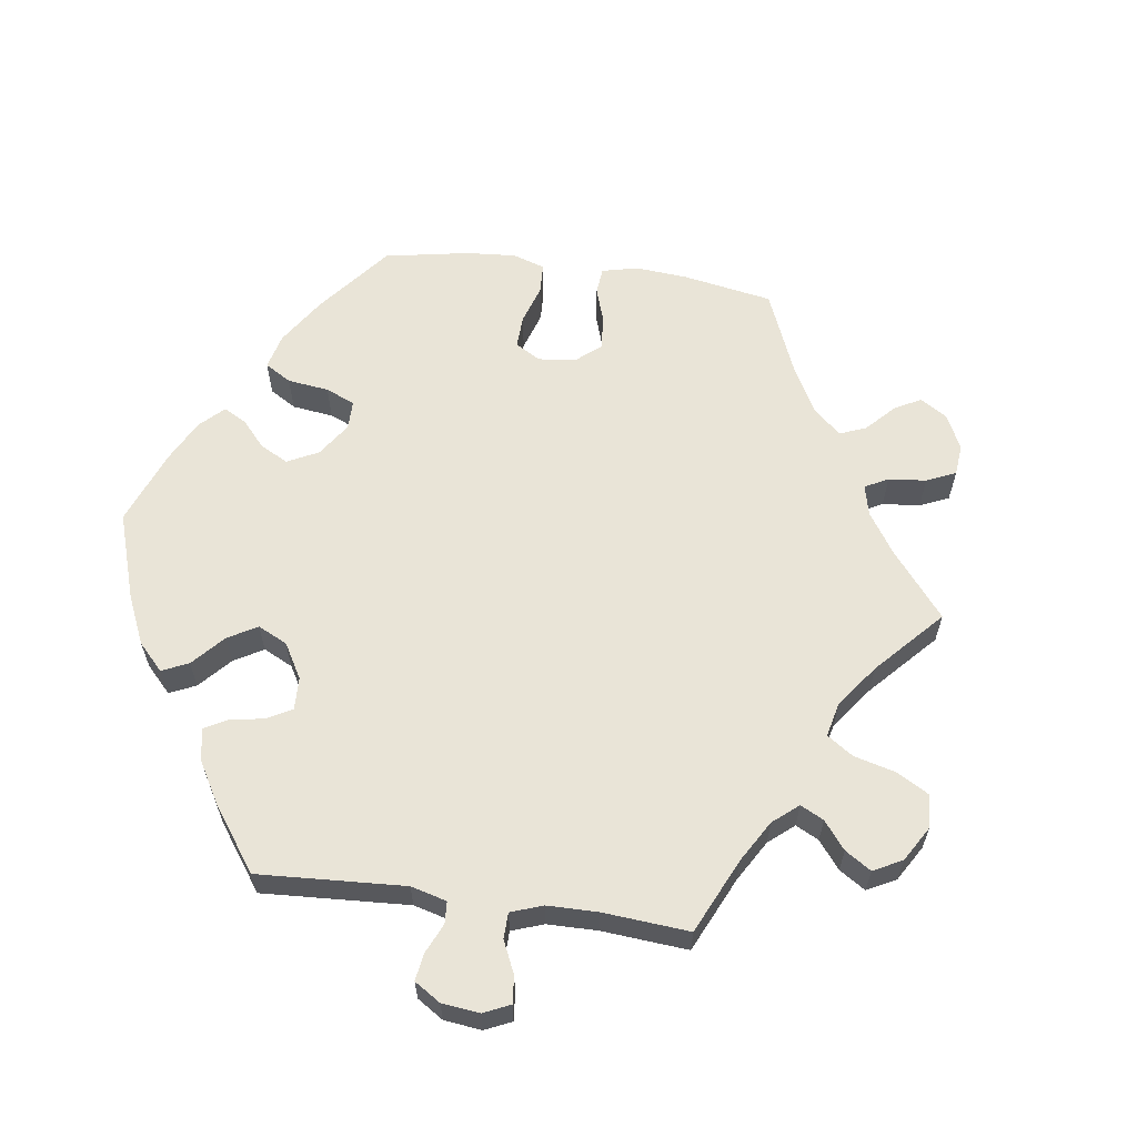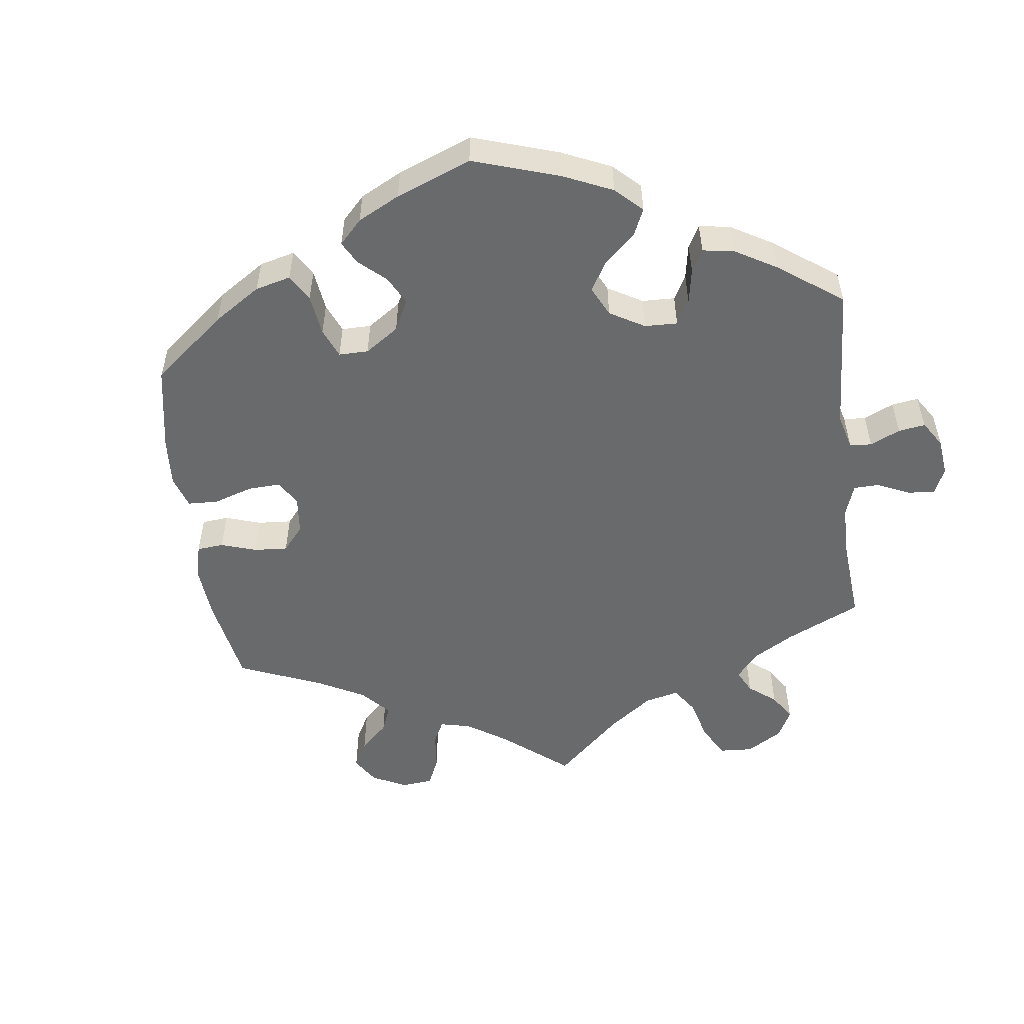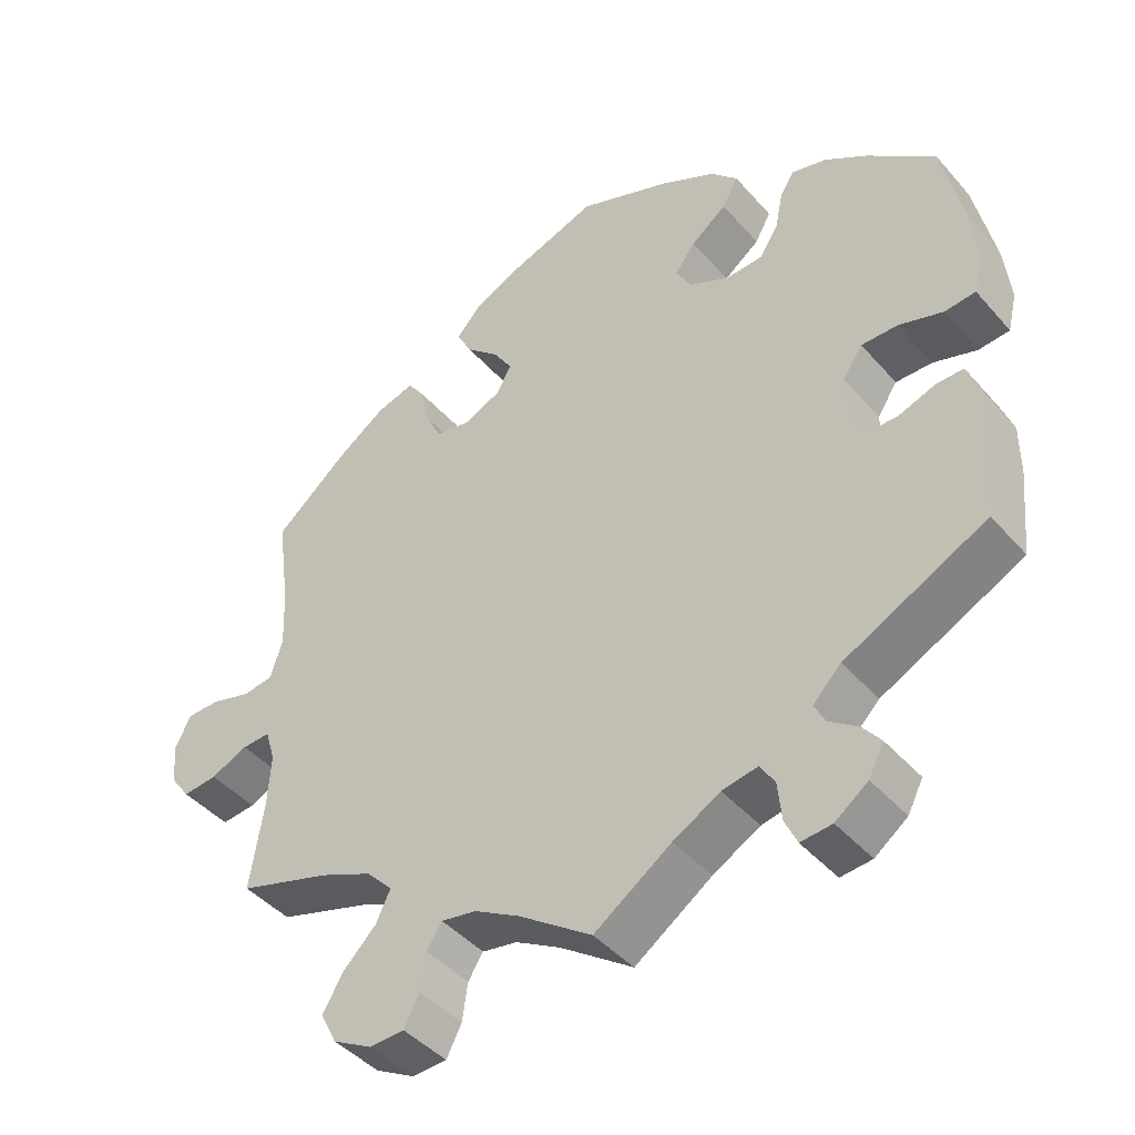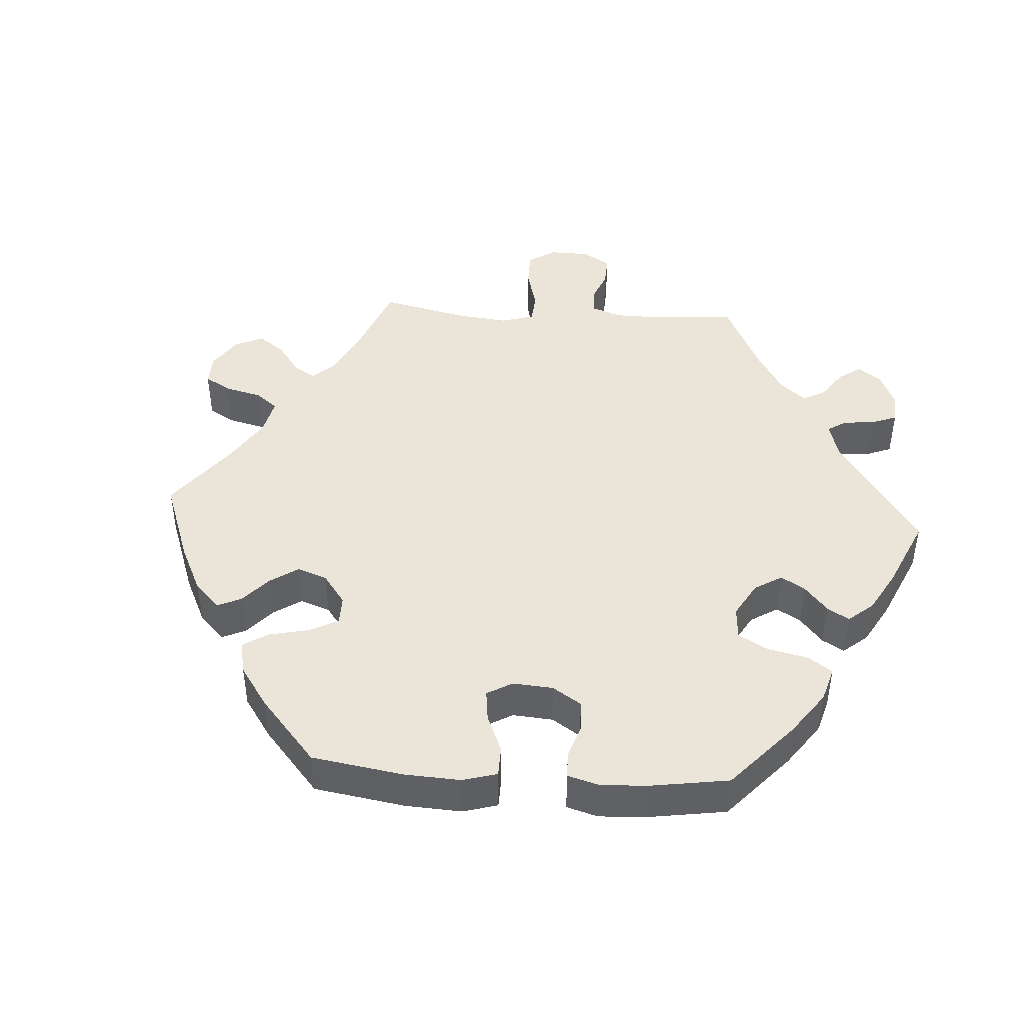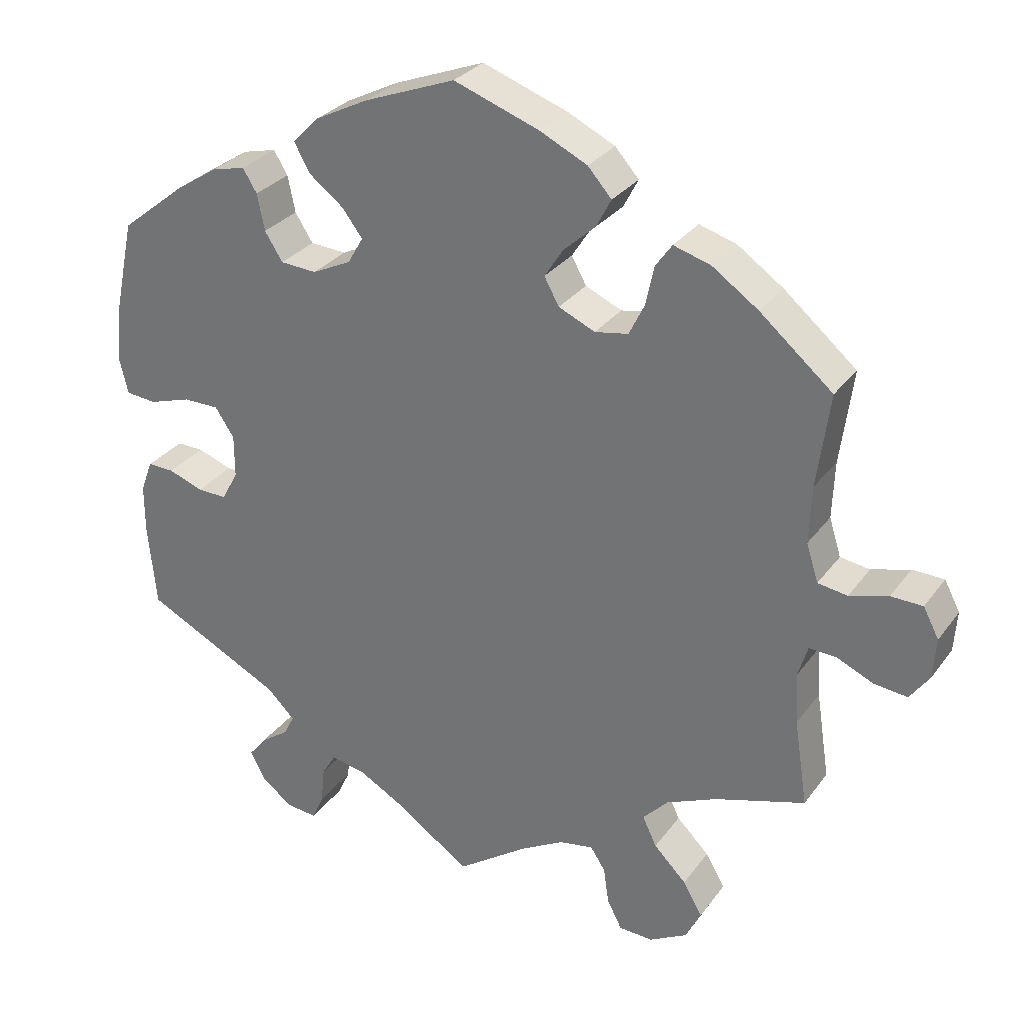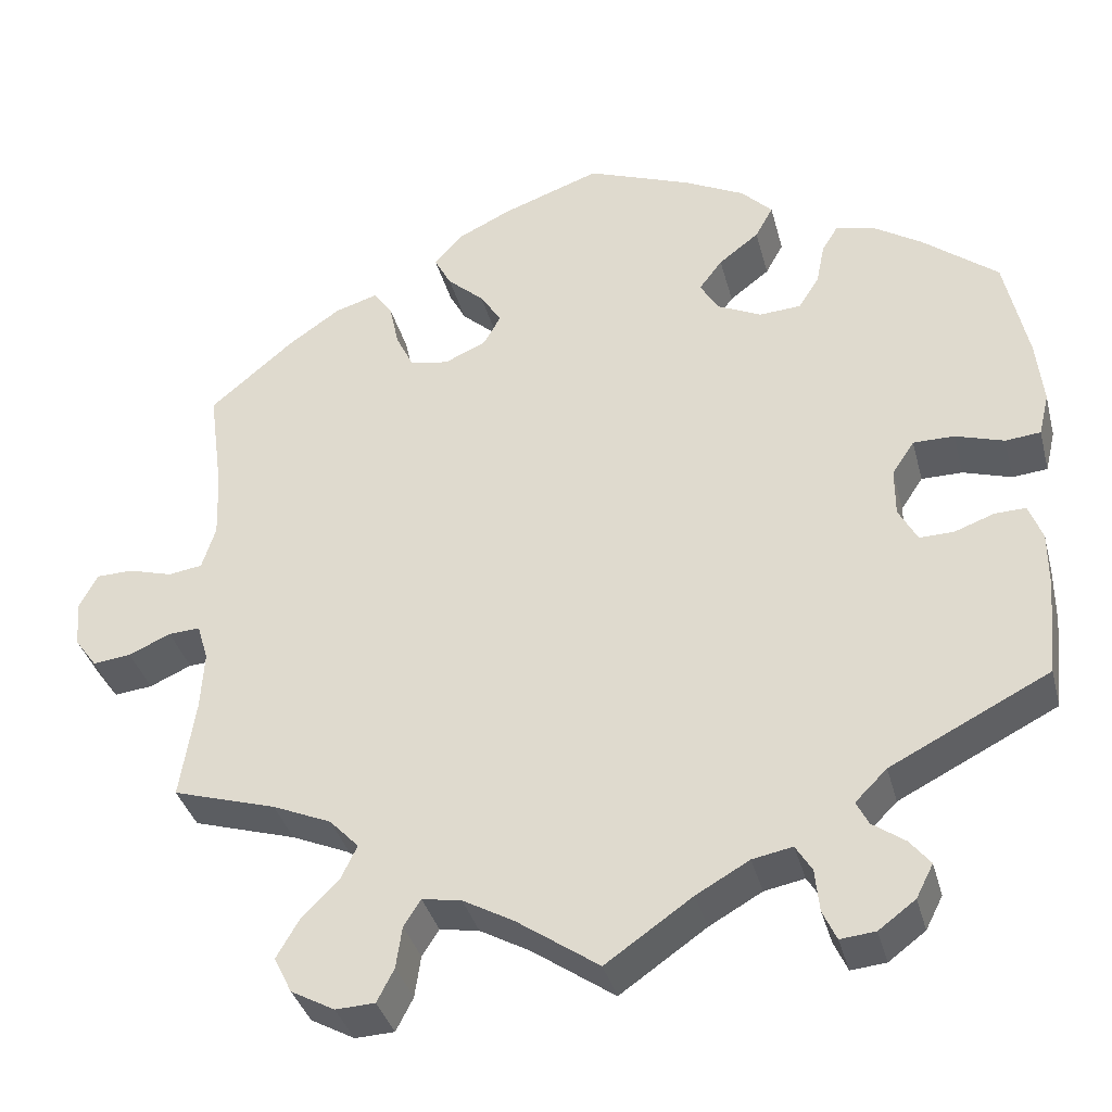
<metadata>
{"format":"obj","ext":"obj","renderer":"f3d","projection":"perspective","resolution":1024,"background":"white","views":[{"elev":61.2,"azim":157.9,"up":"+Y"},{"elev":-52.9,"azim":67.4,"up":"+Y"},{"elev":-43.6,"azim":37.7,"up":"+Z"},{"elev":44.5,"azim":33.9,"up":"+Y"},{"elev":29.6,"azim":-150.8,"up":"+Z"},{"elev":-36.5,"azim":14.4,"up":"+Z"}]}
</metadata>
<code>
v -0.483 0.07 -0.172
v -0.479 0.07 -0.103
v -0.492 0.07 -0.06
v -0.529 0.07 -0.062
v -0.578 0.07 -0.084
v -0.623 0.07 -0.089
v -0.649 0.07 -0.053
v -0.653 0.07 0.002
v -0.632 0.07 0.042
v -0.589 0.07 0.043
v -0.537 0.07 0.028
v -0.497 0.07 0.034
v -0.481 0.07 0.085
v -0.484 0.07 0.162
v -0.501 0.07 0.288
v -0.403 0.07 0.371
v -0.341 0.07 0.414
v -0.291 0.07 0.429
v -0.269 0.07 0.398
v -0.258 0.07 0.346
v -0.237 0.07 0.303
v -0.192 0.07 0.295
v -0.143 0.07 0.317
v -0.123 0.07 0.353
v -0.148 0.07 0.392
v -0.191 0.07 0.431
v -0.211 0.07 0.469
v -0.179 0.07 0.505
v -0.115 0.07 0.536
v 0 0.07 0.577
v 0.123 0.07 0.53
v 0.194 0.07 0.494
v 0.23 0.07 0.457
v 0.209 0.07 0.419
v 0.162 0.07 0.383
v 0.135 0.07 0.347
v 0.156 0.07 0.311
v 0.208 0.07 0.286
v 0.257 0.07 0.289
v 0.281 0.07 0.327
v 0.291 0.07 0.376
v 0.31 0.07 0.407
v 0.355 0.07 0.396
v 0.411 0.07 0.36
v 0.5 0.07 0.289
v 0.527 0.07 0.163
v 0.535 0.07 0.087
v 0.523 0.07 0.037
v 0.482 0.07 0.033
v 0.425 0.07 0.051
v 0.377 0.07 0.051
v 0.351 0.07 0.012
v 0.351 0.07 -0.045
v 0.373 0.07 -0.086
v 0.413 0.07 -0.085
v 0.46 0.07 -0.068
v 0.496 0.07 -0.067
v 0.512 0.07 -0.11
v 0.512 0.07 -0.177
v 0.501 0.07 -0.289
v 0.315 0.07 -0.383
v 0.278 0.07 -0.42
v 0.292 0.07 -0.448
v 0.33 0.07 -0.475
v 0.354 0.07 -0.505
v 0.334 0.07 -0.544
v 0.291 0.07 -0.576
v 0.25 0.07 -0.58
v 0.234 0.07 -0.545
v 0.229 0.07 -0.495
v 0.21 0.07 -0.464
v 0.163 0.07 -0.473
v 0.101 0.07 -0.508
v 0 0.07 -0.578
v -0.096 0.07 -0.511
v -0.155 0.07 -0.478
v -0.201 0.07 -0.47
v -0.221 0.07 -0.501
v -0.228 0.07 -0.55
v -0.248 0.07 -0.589
v -0.294 0.07 -0.591
v -0.345 0.07 -0.563
v -0.366 0.07 -0.521
v -0.34 0.07 -0.476
v -0.296 0.07 -0.432
v -0.277 0.07 -0.392
v -0.311 0.07 -0.356
v -0.38 0.07 -0.326
v -0.501 0.07 -0.289
v -0.483 0 -0.172
v -0.479 0 -0.103
v -0.492 0 -0.06
v -0.529 0 -0.062
v -0.578 0 -0.084
v -0.623 0 -0.089
v -0.649 0 -0.053
v -0.653 0 0.002
v -0.632 0 0.042
v -0.589 0 0.043
v -0.537 0 0.028
v -0.497 0 0.034
v -0.481 0 0.085
v -0.484 0 0.162
v -0.501 0 0.288
v -0.403 0 0.371
v -0.341 0 0.414
v -0.291 0 0.429
v -0.269 0 0.398
v -0.258 0 0.346
v -0.237 0 0.303
v -0.192 0 0.295
v -0.143 0 0.317
v -0.123 0 0.353
v -0.148 0 0.392
v -0.191 0 0.431
v -0.211 0 0.469
v -0.179 0 0.505
v -0.115 0 0.536
v 0 0 0.577
v 0.123 0 0.53
v 0.194 0 0.494
v 0.23 0 0.457
v 0.209 0 0.419
v 0.162 0 0.383
v 0.135 0 0.347
v 0.156 0 0.311
v 0.208 0 0.286
v 0.257 0 0.289
v 0.281 0 0.327
v 0.291 0 0.376
v 0.31 0 0.407
v 0.355 0 0.396
v 0.411 0 0.36
v 0.5 0 0.289
v 0.527 0 0.163
v 0.535 0 0.087
v 0.523 0 0.037
v 0.482 0 0.033
v 0.425 0 0.051
v 0.377 0 0.051
v 0.351 0 0.012
v 0.351 0 -0.045
v 0.373 0 -0.086
v 0.413 0 -0.085
v 0.46 0 -0.068
v 0.496 0 -0.067
v 0.512 0 -0.11
v 0.512 0 -0.177
v 0.501 0 -0.289
v 0.315 0 -0.383
v 0.278 0 -0.42
v 0.292 0 -0.448
v 0.33 0 -0.475
v 0.354 0 -0.505
v 0.334 0 -0.544
v 0.291 0 -0.576
v 0.25 0 -0.58
v 0.234 0 -0.545
v 0.229 0 -0.495
v 0.21 0 -0.464
v 0.163 0 -0.473
v 0.101 0 -0.508
v 0 0 -0.578
v -0.096 0 -0.511
v -0.155 0 -0.478
v -0.201 0 -0.47
v -0.221 0 -0.501
v -0.228 0 -0.55
v -0.248 0 -0.589
v -0.294 0 -0.591
v -0.345 0 -0.563
v -0.366 0 -0.521
v -0.34 0 -0.476
v -0.296 0 -0.432
v -0.277 0 -0.392
v -0.311 0 -0.356
v -0.38 0 -0.326
v -0.501 0 -0.289
f 88 89 1
f 87 88 1 2
f 86 87 2 3
f 82 83 84 85
f 82 85 86
f 81 82 86
f 78 79 80 81
f 77 78 81 86
f 76 77 86 3
f 73 74 75
f 72 73 75 76
f 71 72 76 3
f 67 68 69 70
f 67 70 71
f 66 67 71
f 63 64 65 66
f 62 63 66 71
f 61 62 71 3
f 59 60 61 3
f 55 56 57 58
f 54 55 58 59
f 47 48 49 50
f 47 50 51
f 46 47 51
f 45 46 51
f 44 45 51 52
f 40 41 42 43
f 39 40 43 44
f 32 33 34 35
f 32 35 36
f 31 32 36
f 30 31 36
f 29 30 36 37
f 25 26 27 28
f 24 25 28 29
f 17 18 19 20
f 17 20 21
f 14 15 16 17
f 13 14 17 21
f 12 13 21 22
f 8 9 10 11
f 8 11 12
f 7 8 12
f 4 5 6 7
f 3 4 7 12
f 54 59 3 12
f 39 44 52
f 38 39 52 53
f 37 38 53
f 24 29 37 53
f 23 24 53 54
f 12 22 23 54
f 90 178 177
f 91 90 177 176
f 92 91 176 175
f 174 173 172 171
f 175 174 171
f 175 171 170
f 170 169 168 167
f 175 170 167 166
f 92 175 166 165
f 164 163 162
f 165 164 162 161
f 92 165 161 160
f 159 158 157 156
f 160 159 156
f 160 156 155
f 155 154 153 152
f 160 155 152 151
f 92 160 151 150
f 92 150 149 148
f 147 146 145 144
f 148 147 144 143
f 139 138 137 136
f 140 139 136
f 140 136 135
f 140 135 134
f 141 140 134 133
f 132 131 130 129
f 133 132 129 128
f 124 123 122 121
f 125 124 121
f 125 121 120
f 125 120 119
f 126 125 119 118
f 117 116 115 114
f 118 117 114 113
f 109 108 107 106
f 110 109 106
f 106 105 104 103
f 110 106 103 102
f 111 110 102 101
f 100 99 98 97
f 101 100 97
f 101 97 96
f 96 95 94 93
f 101 96 93 92
f 101 92 148 143
f 141 133 128
f 142 141 128 127
f 142 127 126
f 142 126 118 113
f 143 142 113 112
f 143 112 111 101
f 1 90 91 2
f 2 91 92 3
f 3 92 93 4
f 4 93 94 5
f 5 94 95 6
f 6 95 96 7
f 7 96 97 8
f 8 97 98 9
f 9 98 99 10
f 10 99 100 11
f 11 100 101 12
f 12 101 102 13
f 13 102 103 14
f 14 103 104 15
f 15 104 105 16
f 16 105 106 17
f 17 106 107 18
f 18 107 108 19
f 19 108 109 20
f 20 109 110 21
f 21 110 111 22
f 22 111 112 23
f 23 112 113 24
f 24 113 114 25
f 25 114 115 26
f 26 115 116 27
f 27 116 117 28
f 28 117 118 29
f 29 118 119 30
f 30 119 120 31
f 31 120 121 32
f 32 121 122 33
f 33 122 123 34
f 34 123 124 35
f 35 124 125 36
f 36 125 126 37
f 37 126 127 38
f 38 127 128 39
f 39 128 129 40
f 40 129 130 41
f 41 130 131 42
f 42 131 132 43
f 43 132 133 44
f 44 133 134 45
f 45 134 135 46
f 46 135 136 47
f 47 136 137 48
f 48 137 138 49
f 49 138 139 50
f 50 139 140 51
f 51 140 141 52
f 52 141 142 53
f 53 142 143 54
f 54 143 144 55
f 55 144 145 56
f 56 145 146 57
f 57 146 147 58
f 58 147 148 59
f 59 148 149 60
f 60 149 150 61
f 61 150 151 62
f 62 151 152 63
f 63 152 153 64
f 64 153 154 65
f 65 154 155 66
f 66 155 156 67
f 67 156 157 68
f 68 157 158 69
f 69 158 159 70
f 70 159 160 71
f 71 160 161 72
f 72 161 162 73
f 73 162 163 74
f 74 163 164 75
f 75 164 165 76
f 76 165 166 77
f 77 166 167 78
f 78 167 168 79
f 79 168 169 80
f 80 169 170 81
f 81 170 171 82
f 82 171 172 83
f 83 172 173 84
f 84 173 174 85
f 85 174 175 86
f 86 175 176 87
f 87 176 177 88
f 88 177 178 89
f 89 178 90 1

</code>
